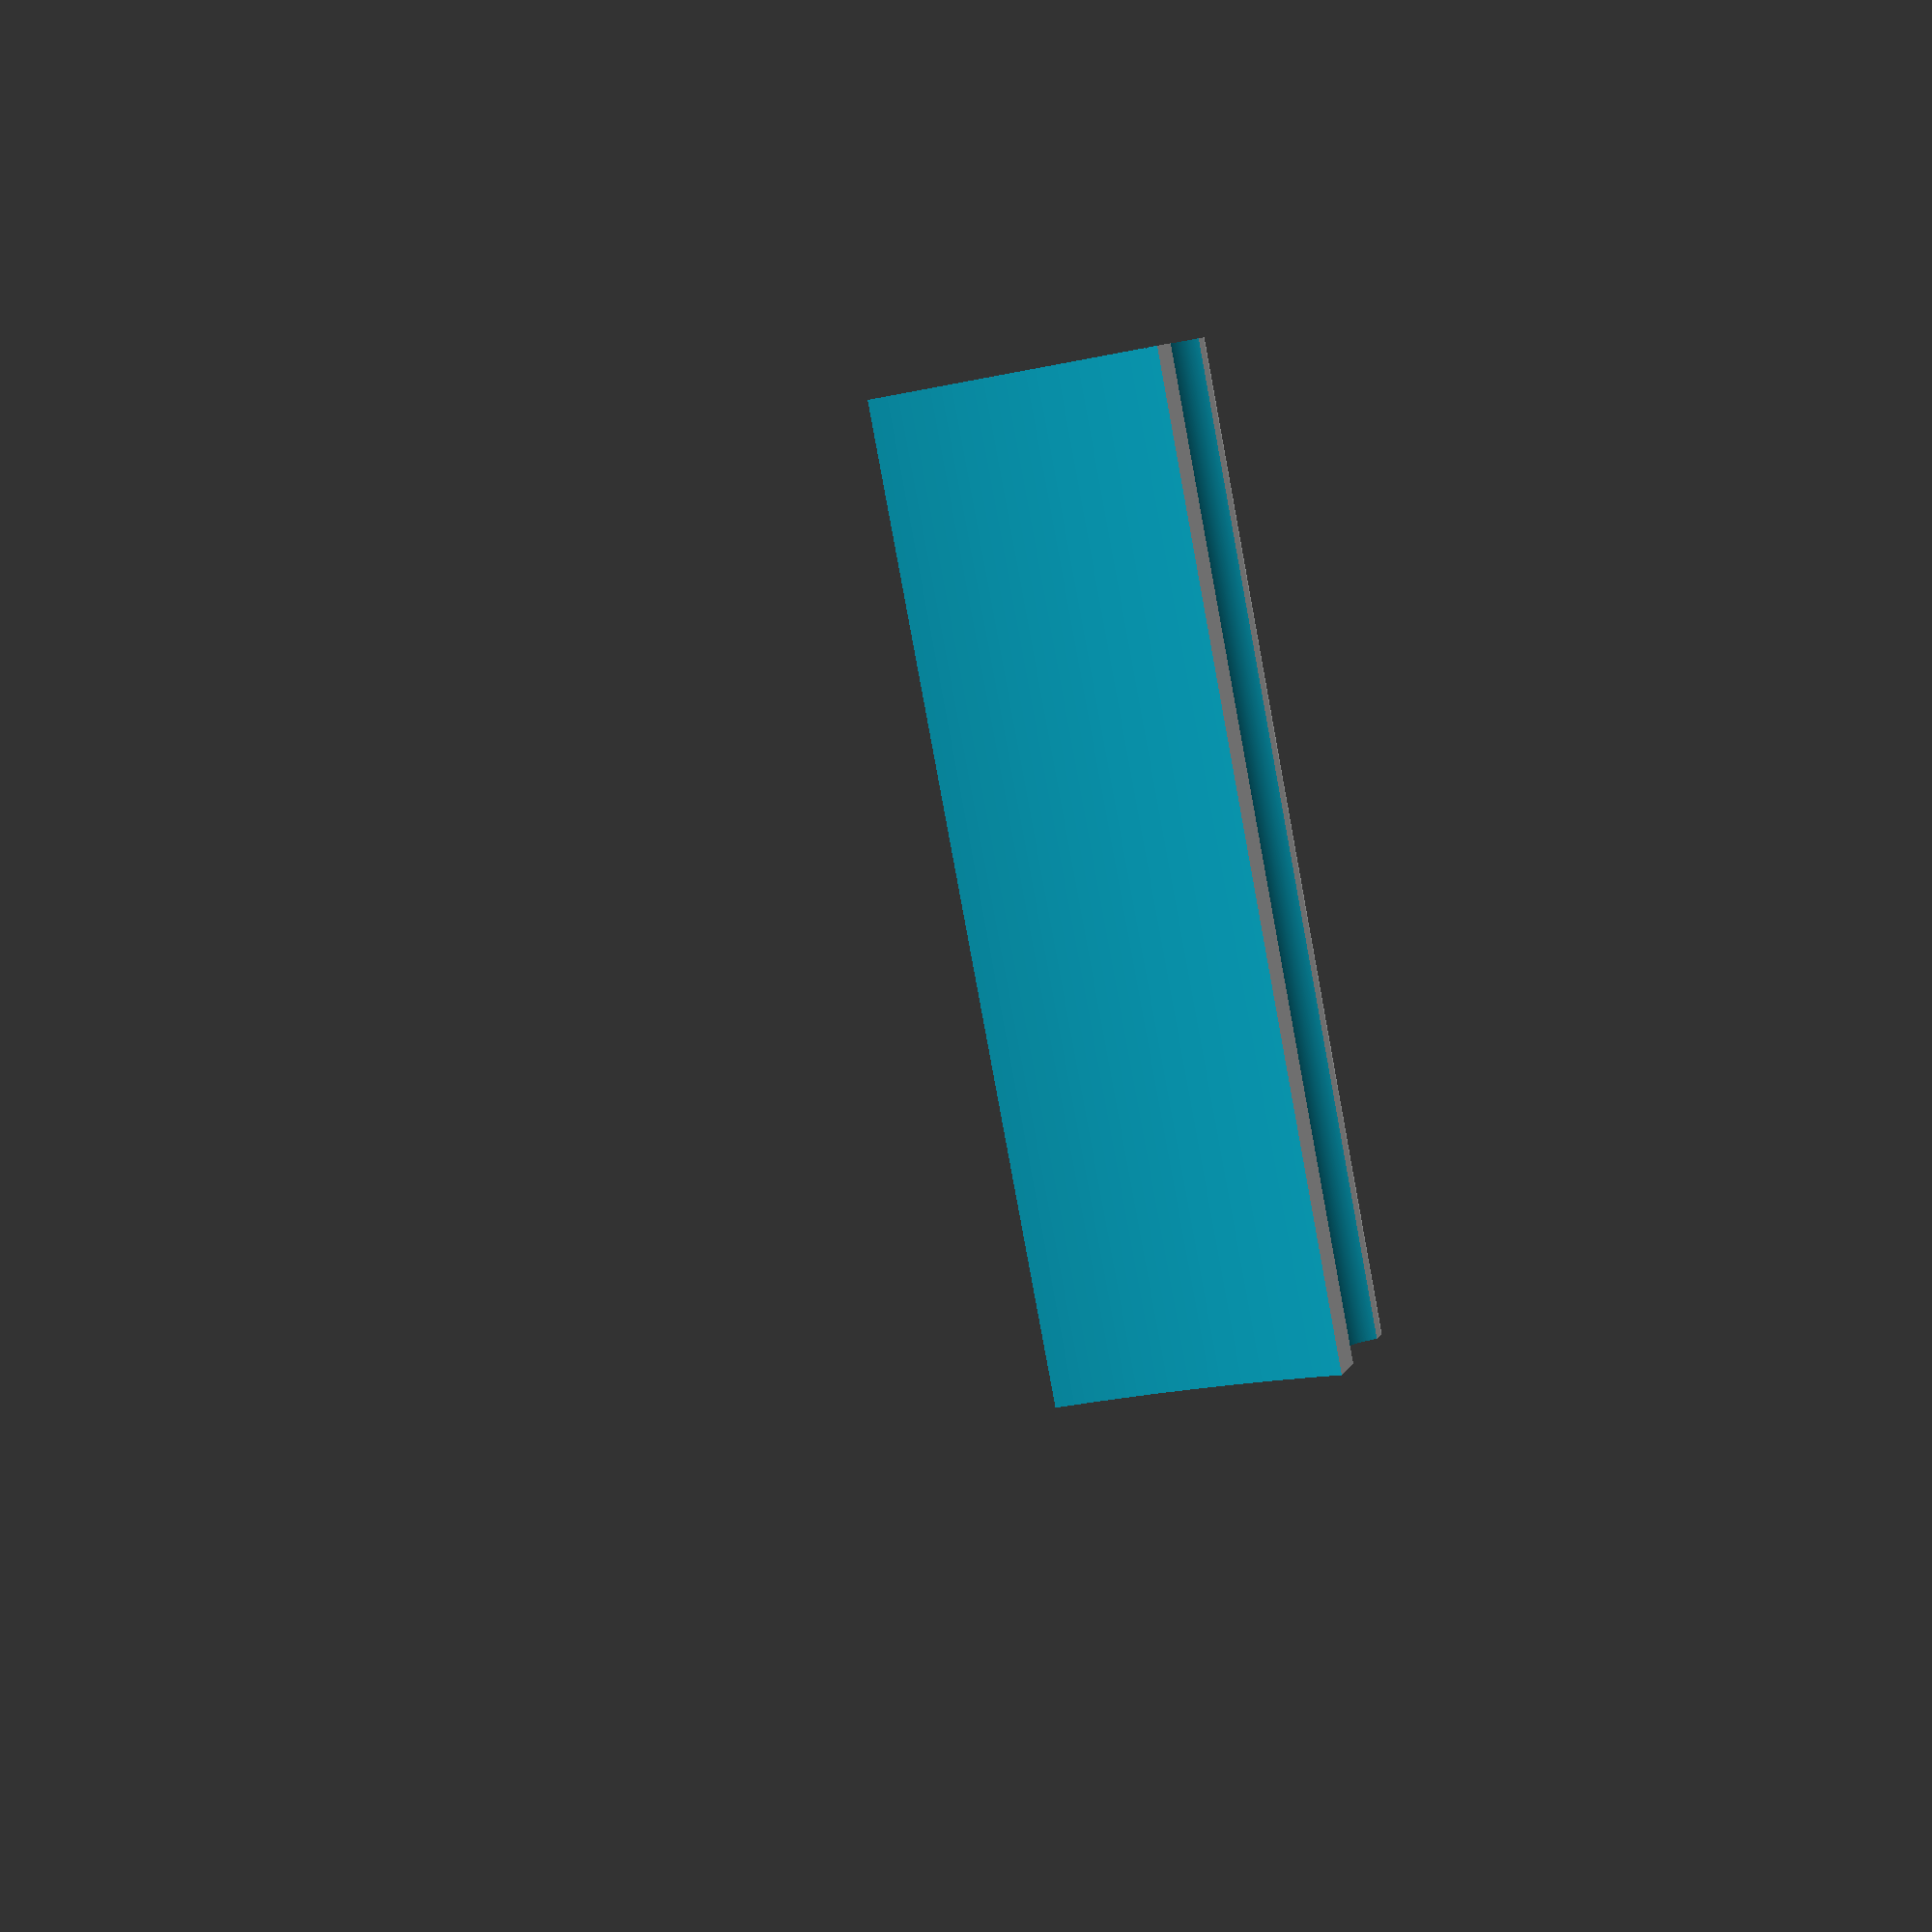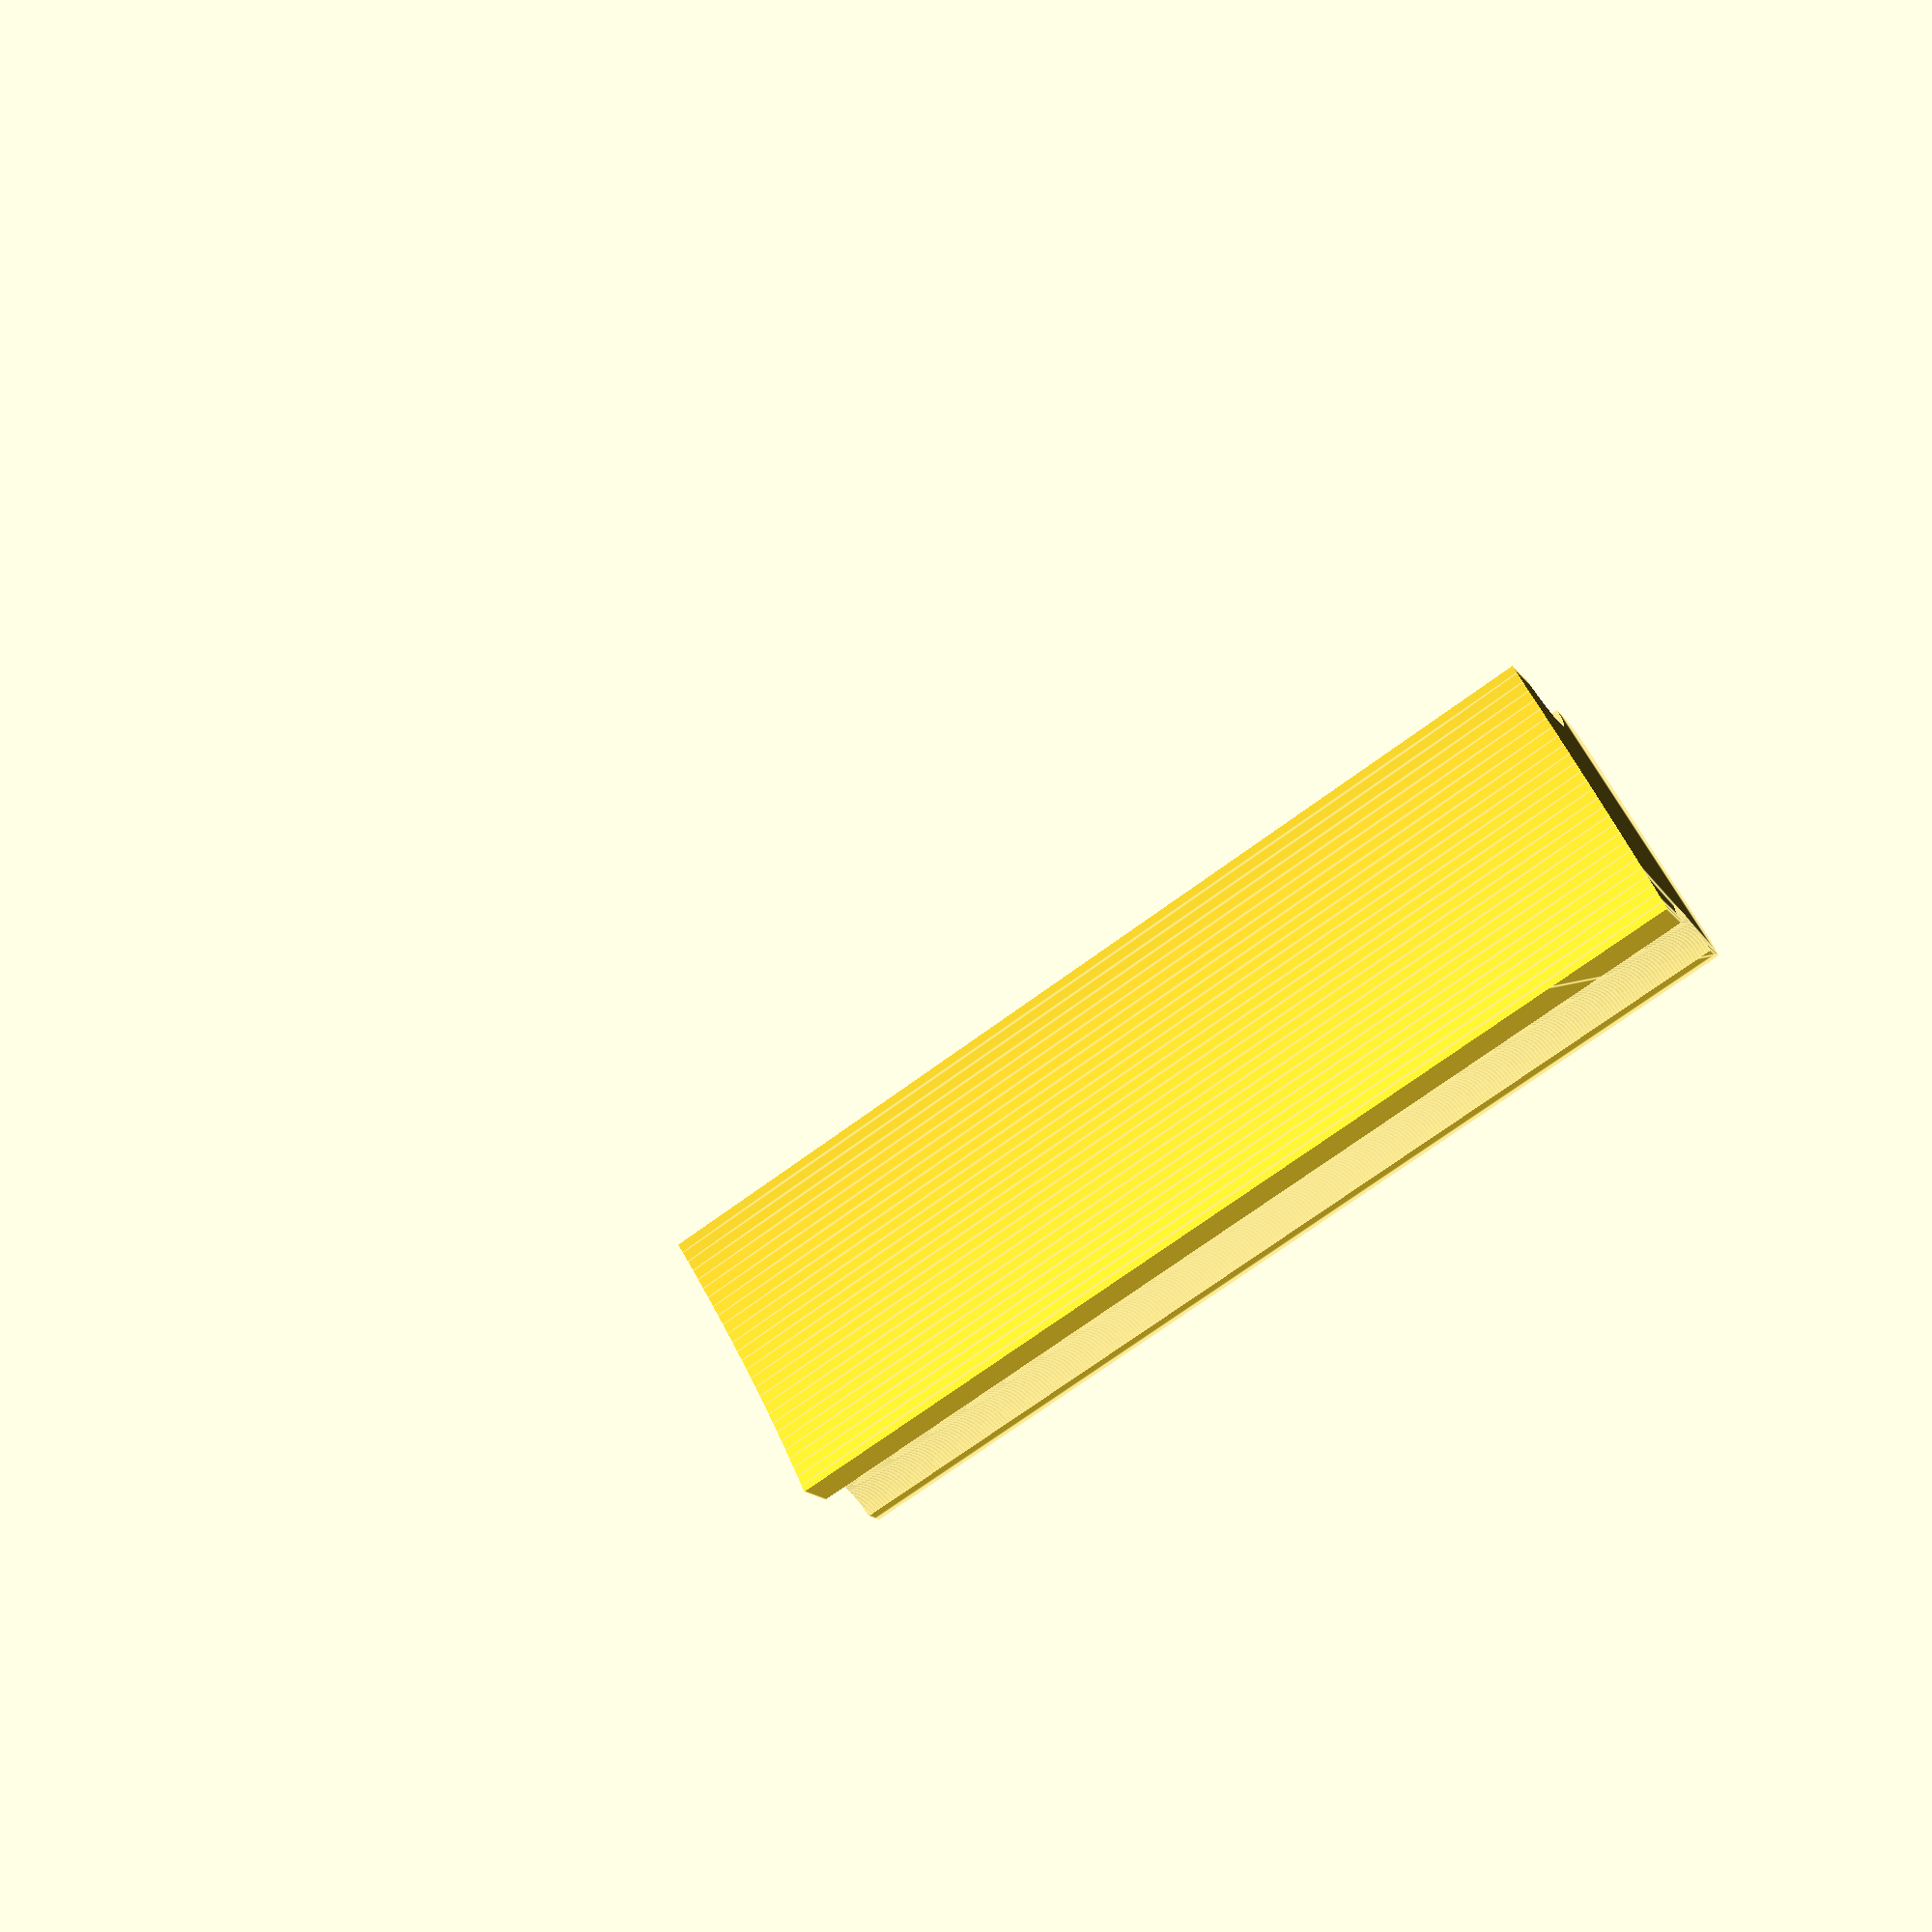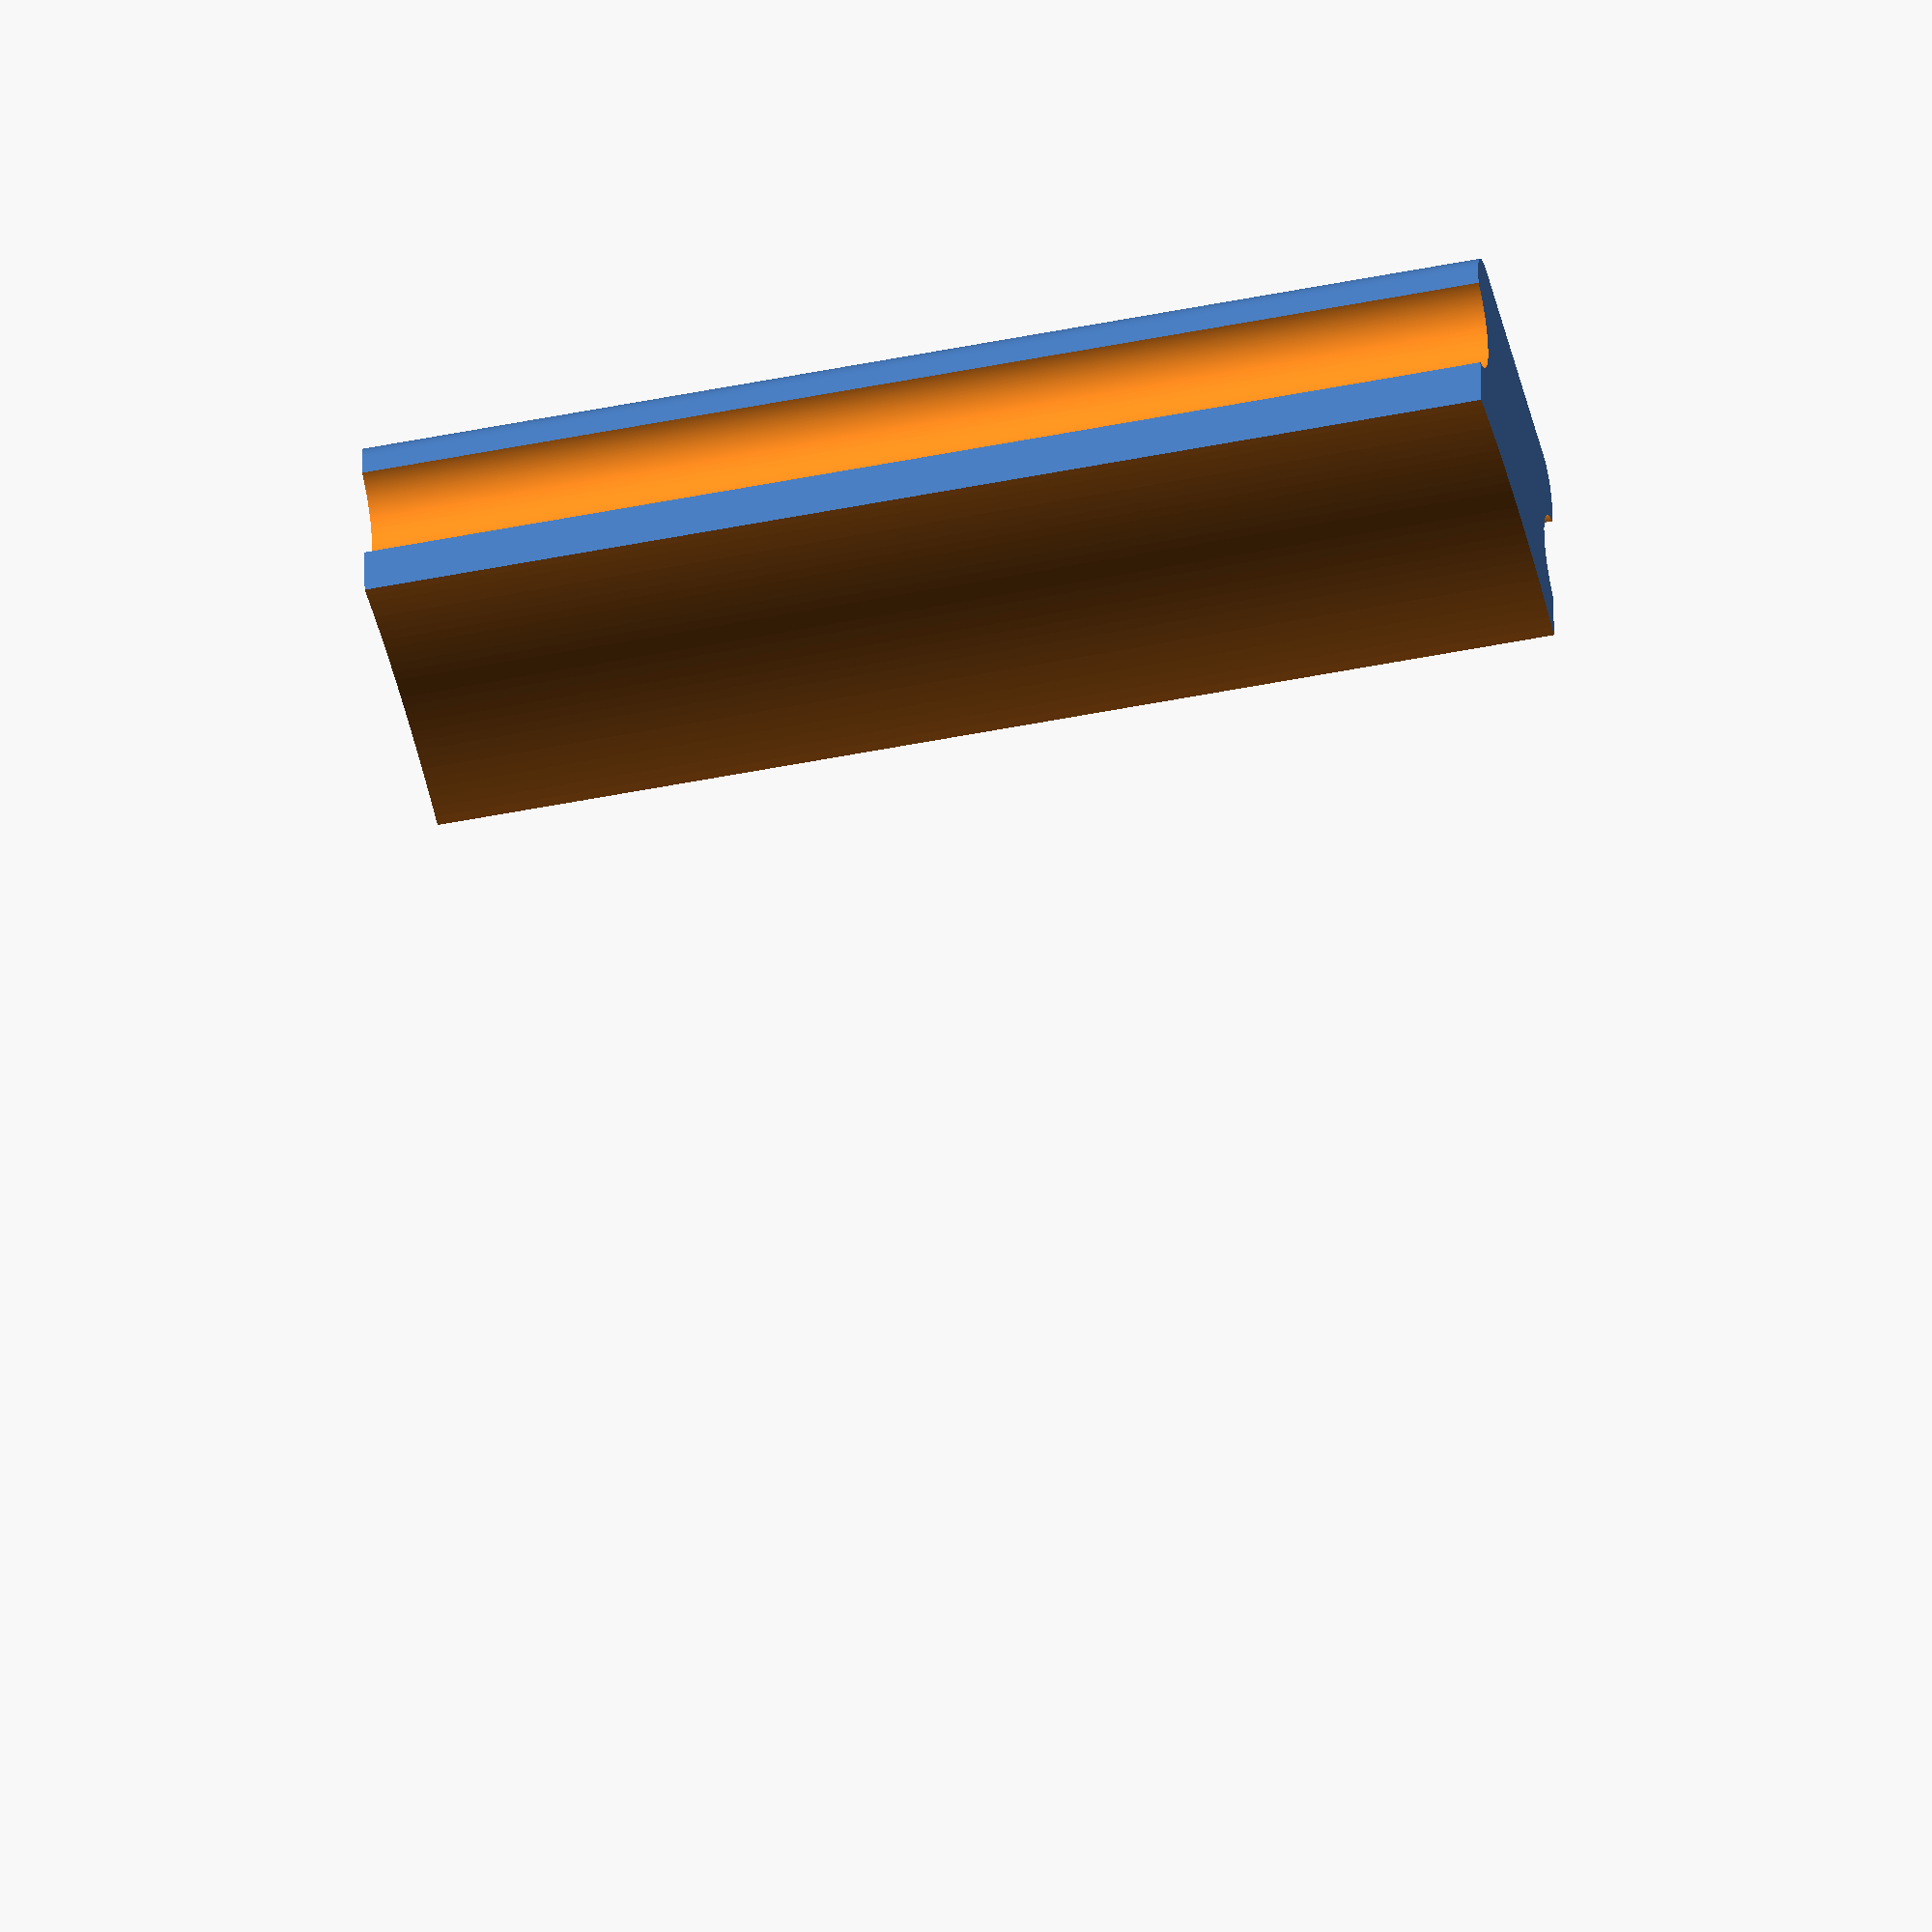
<openscad>

$fn=500;

radius = 254; // 10 inches

// Subtract 10 from desired width to account for the rounded corners since we use hull to do that
block_width = 79;

module sanding_block(height) {
    difference() {
            difference() {
               
                hull() {
                    translate([0, -radius + 50, 0]) {
                        cube([block_width, radius, height], center = true);
                    }
                    translate([block_width / 2 - 5, 45, 0]) {
                        cylinder(r=10, h=height, center = true);
                    }
                    translate([-block_width / 2 + 5, 45, 0]) {
                        cylinder(r=10, h=height, center = true);
                    }
                }
                translate([0, -radius, -1]) {
                    cylinder(r=radius, h=height + 3, center=true);
                }
            }   
        
        translate([block_width / 2 + 10, 25, -1]) {
            cylinder(r=block_width / 5, h=height + 3, center = true);
        }     
           
        translate([-block_width / 2 - 10, 25, -1]) {
            cylinder(r=block_width / 5, h=height + 3, center = true);
        }
        
    }
}

sanding_block(300);

</openscad>
<views>
elev=83.3 azim=17.7 roll=10.5 proj=p view=wireframe
elev=249.5 azim=137.5 roll=53.3 proj=p view=edges
elev=49.6 azim=356.6 roll=282.6 proj=o view=solid
</views>
